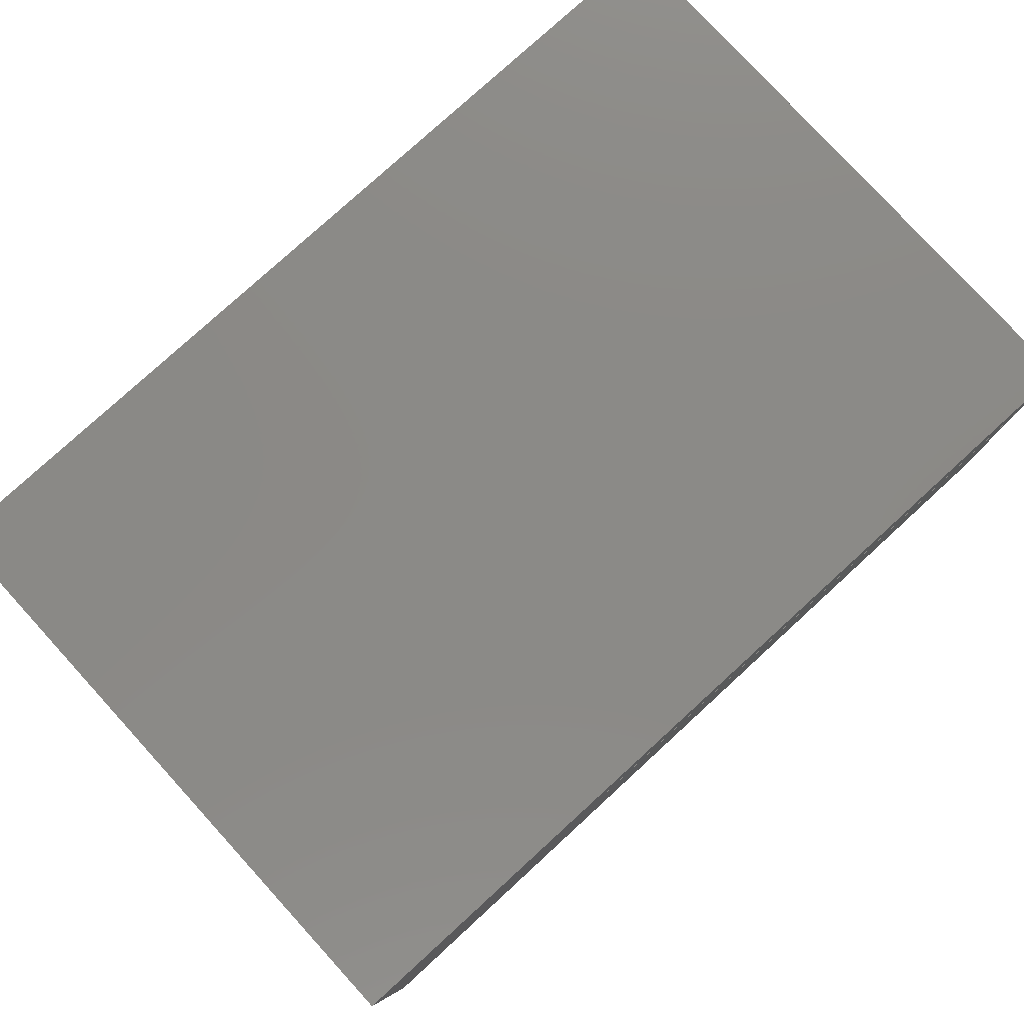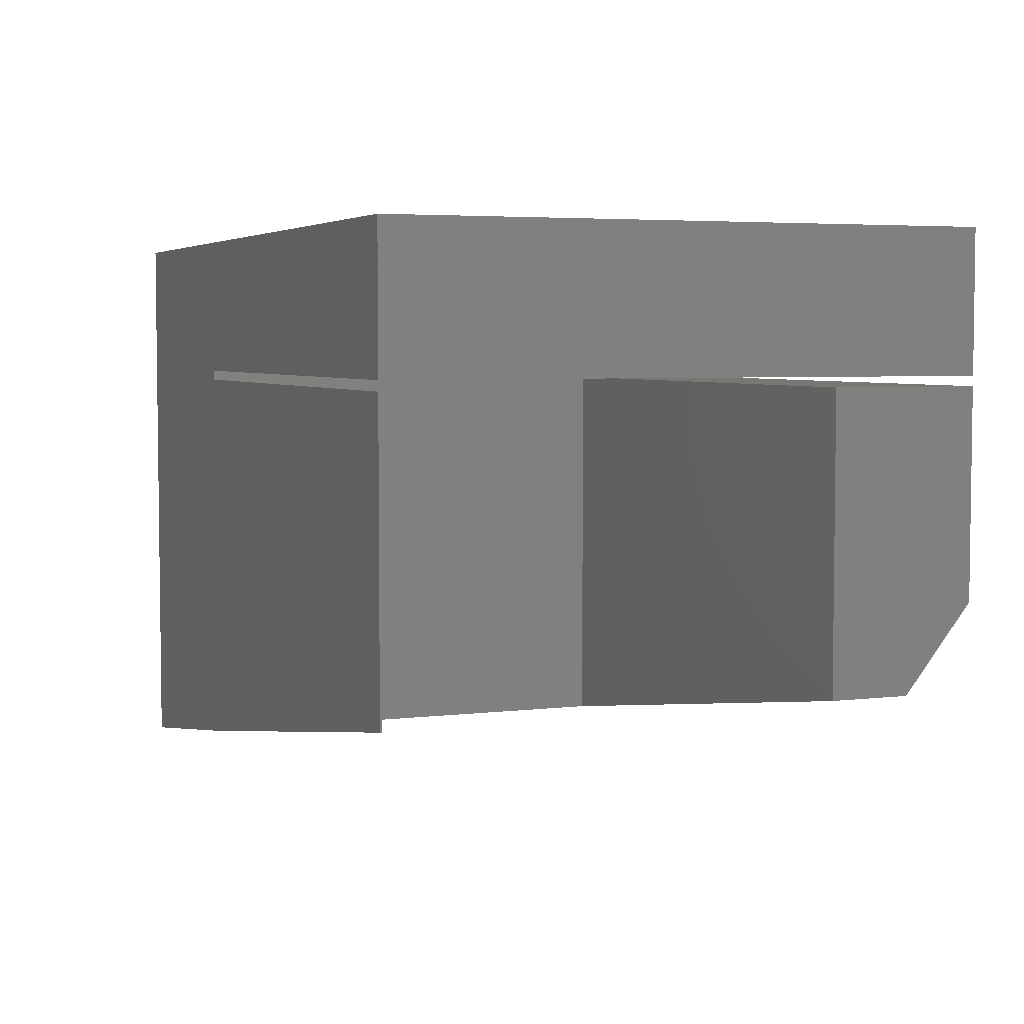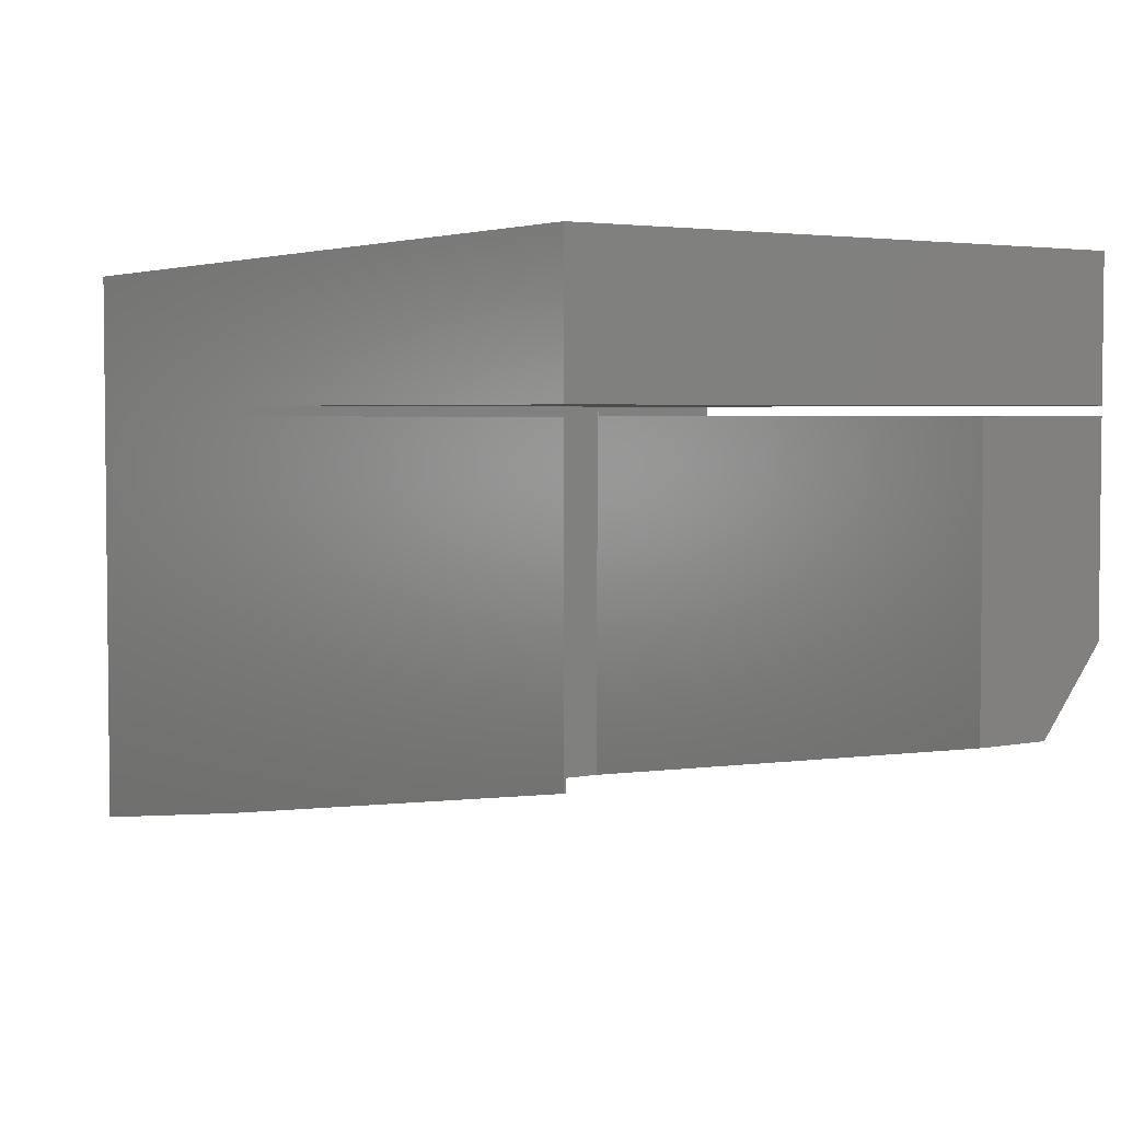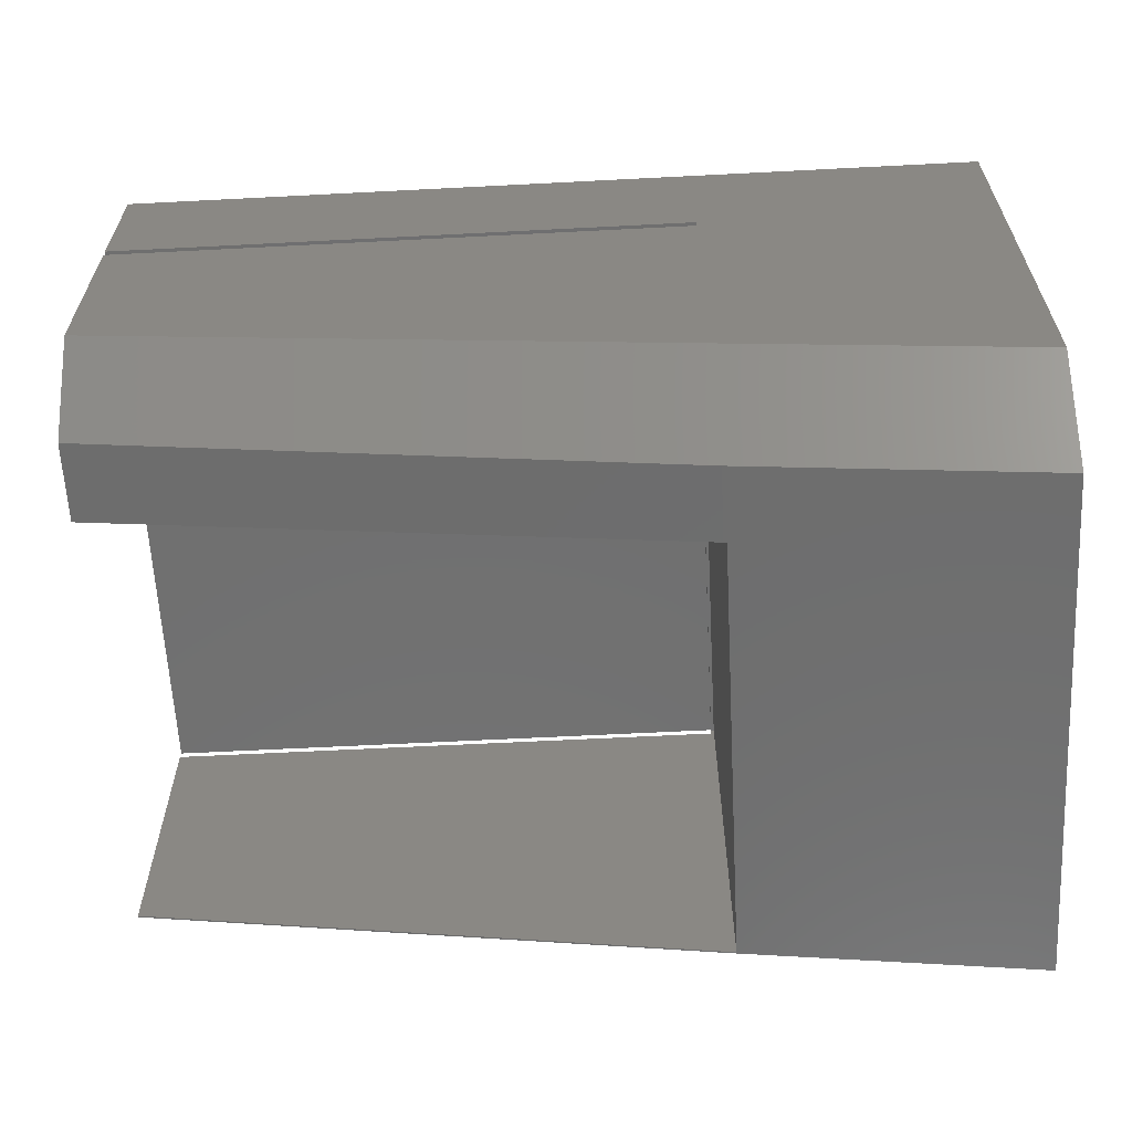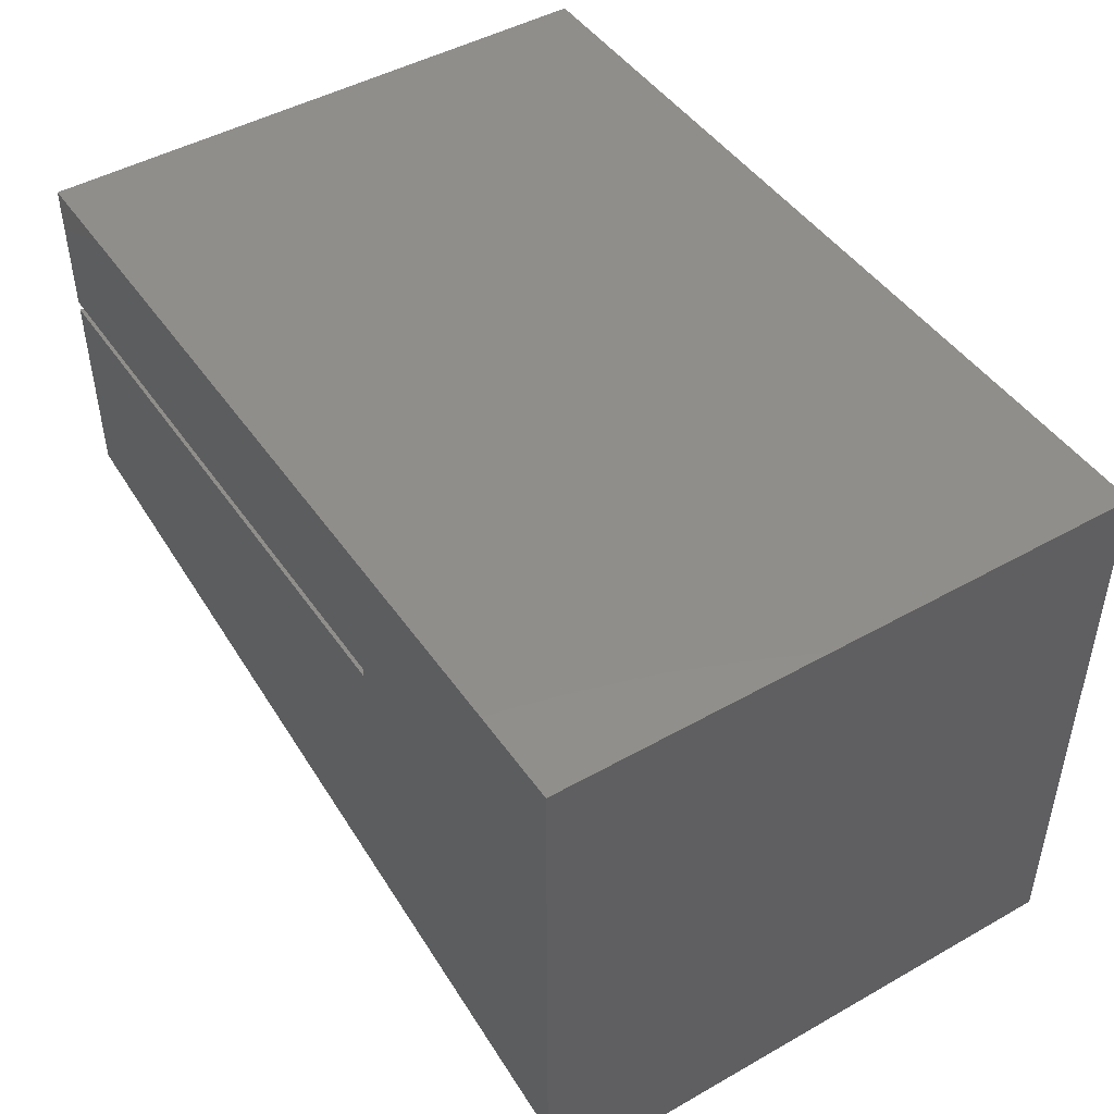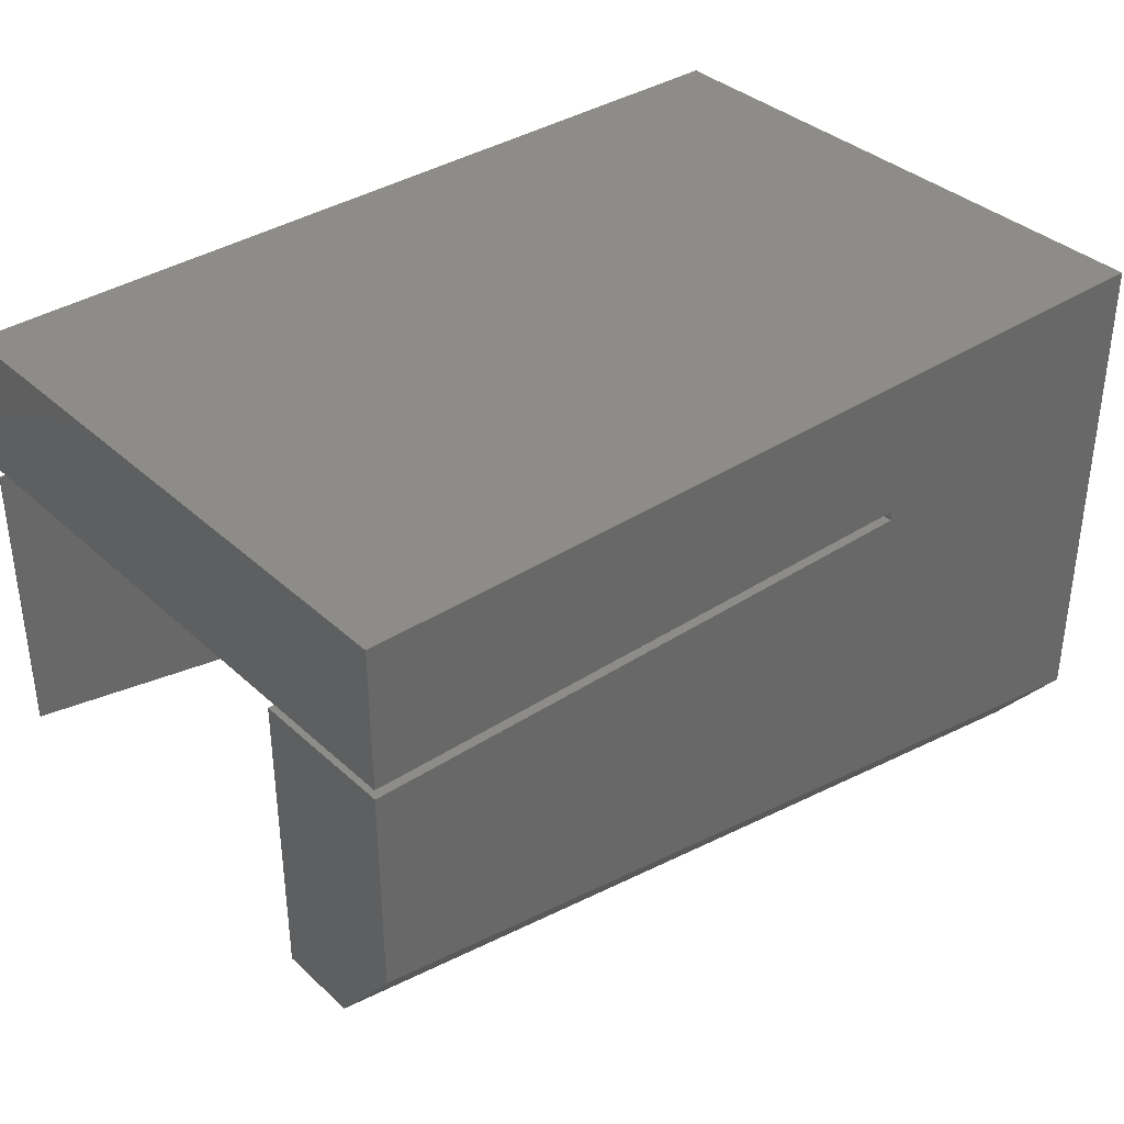
<metadata>
{"format":"stl","ext":"stl","renderer":"f3d","projection":"perspective","resolution":1024,"background":"white","views":[{"elev":79.1,"azim":-42.4,"up":"+Y"},{"elev":4.6,"azim":68.6,"up":"+Y"},{"elev":3.6,"azim":56.0,"up":"+Y"},{"elev":-61.9,"azim":-177.0,"up":"+Y"},{"elev":46.4,"azim":-122.8,"up":"+Y"},{"elev":36.3,"azim":139.7,"up":"+Y"}]}
</metadata>
<code>
# stl→obj: 34 verts, 64 faces
v 0.2526 0.03947 0.125
v 0.25 0.375 0.125
v 0.25 0.03906 0.125
v 0.2526 0.3706 0.125
v 0.2526 0.375 0.125
v 0.75 0.1233 0.125
v 0.75 0.3706 0.125
v 0.25 0.03906 0.4987
v 0.25 0.375 0.4987
v 0.2526 0.375 0.4987
v 0.2526 0.3706 0.4987
v 0.2526 0.03947 0.4987
v 0.75 0.3706 0.4987
v 0.75 0.1233 0.4987
v 0.2526 0.3706 0
v 0.2526 0.3789 0
v 0.2526 0.3789 0.5
v 0.2526 0.3706 0.5
v 0.75 0.3706 0.5
v 0.75 0.3706 0
v 0.2526 0.0395 0.5
v 0 3.469e-18 0.5
v 0 3.469e-18 0.0625
v 0.2526 0.03947 0.0625
v 0.75 0.1233 0.05769
v 0.75 0.1233 0.5
v 0.75 0.1963 0
v 0.75 0.3789 0
v 0.75 0.4974 0
v 0 0.4974 0
v 0 0.07907 0
v 0 0.4974 0.5
v 0.75 0.4974 0.5
v 0.75 0.3789 0.5
f 1 2 3
f 4 5 2
f 4 2 1
f 4 1 6
f 4 6 7
f 8 9 10
f 8 10 11
f 8 11 12
f 13 14 11
f 11 14 12
f 8 3 9
f 9 3 2
f 2 5 9
f 9 5 10
f 15 5 4
f 15 16 5
f 17 18 11
f 17 11 10
f 17 10 5
f 17 5 16
f 13 11 19
f 19 11 18
f 20 15 7
f 7 15 4
f 21 8 12
f 21 22 8
f 23 24 1
f 23 1 3
f 23 3 8
f 23 8 22
f 1 24 6
f 6 24 25
f 21 12 26
f 26 12 14
f 7 6 20
f 20 6 25
f 20 25 27
f 14 13 26
f 26 13 19
f 28 16 29
f 30 29 16
f 30 16 15
f 30 15 31
f 31 15 27
f 27 15 20
f 22 32 23
f 23 32 30
f 23 30 31
f 23 31 24
f 24 31 27
f 24 27 25
f 33 17 34
f 32 22 18
f 32 18 17
f 32 17 33
f 19 18 26
f 26 18 22
f 26 22 21
f 33 29 32
f 32 29 30
f 28 29 34
f 34 29 33
f 16 28 17
f 17 28 34

</code>
